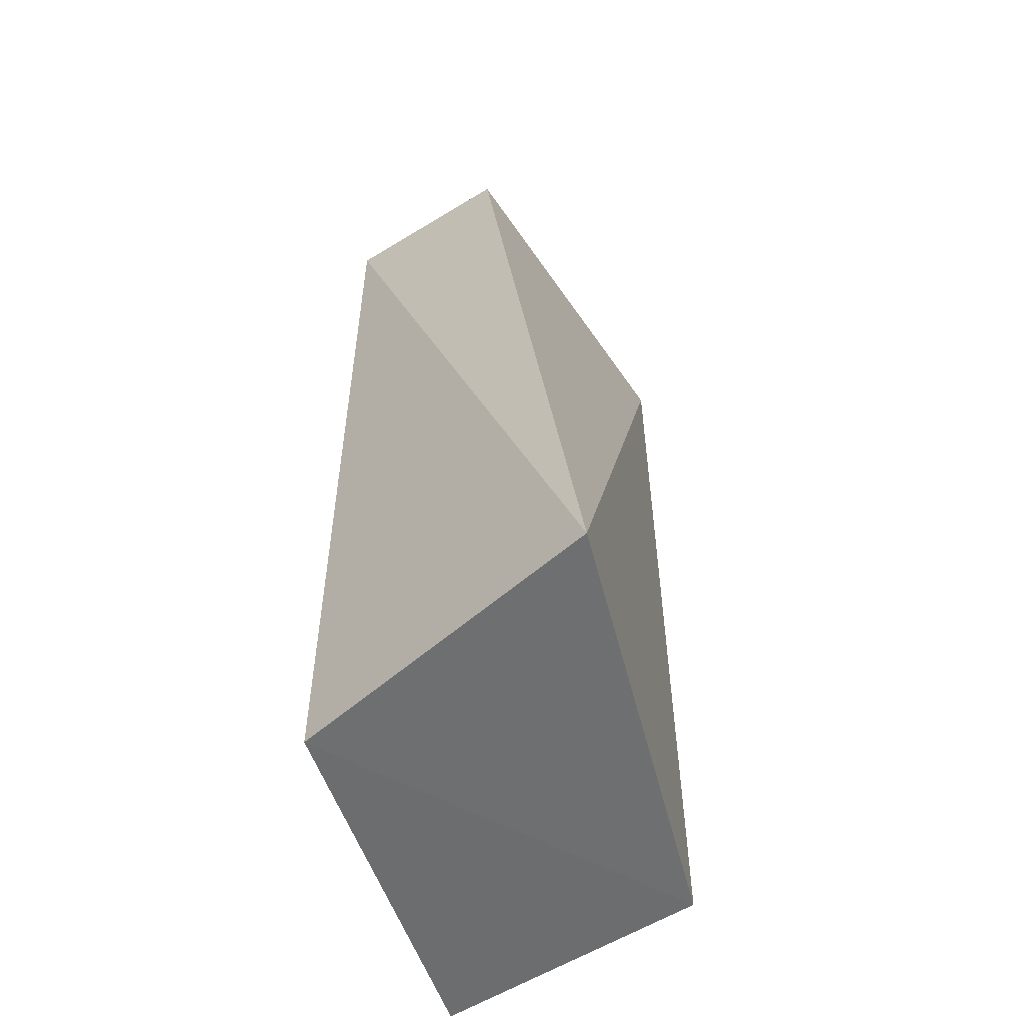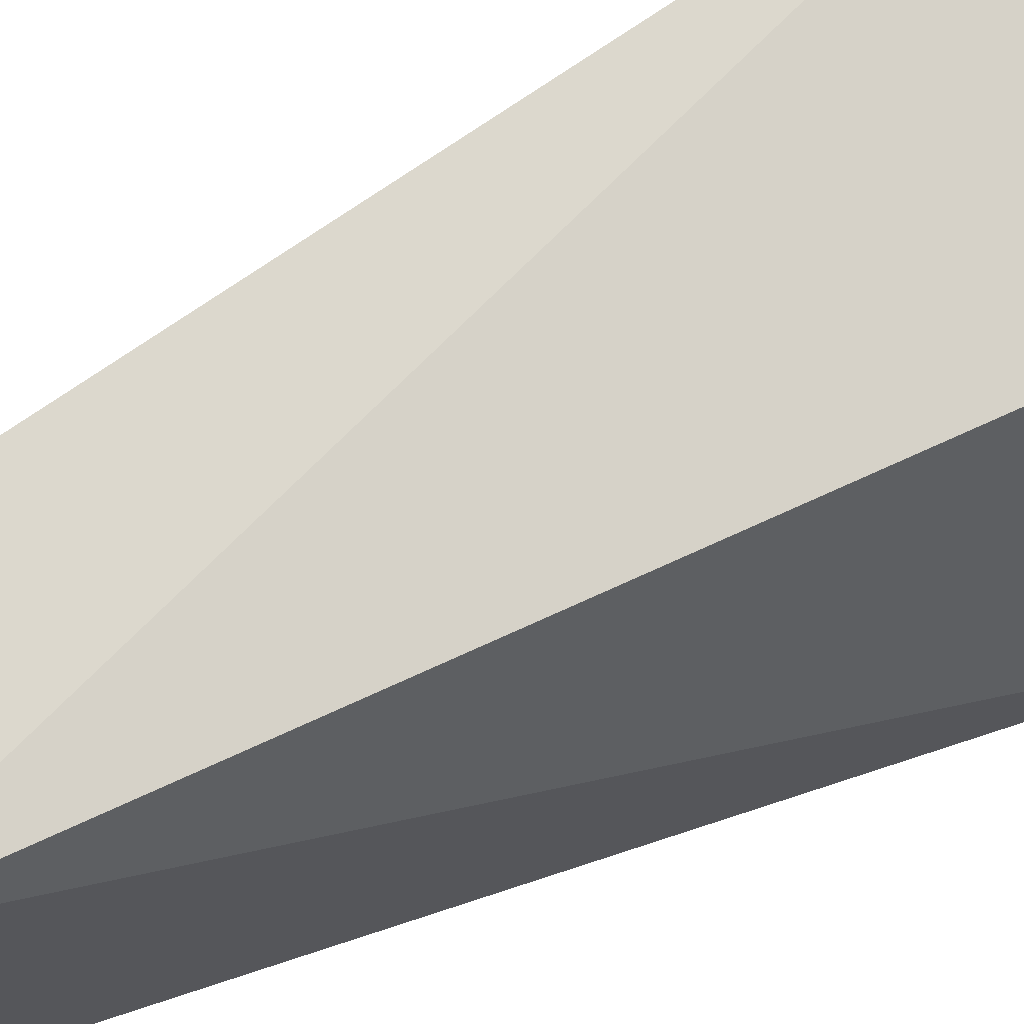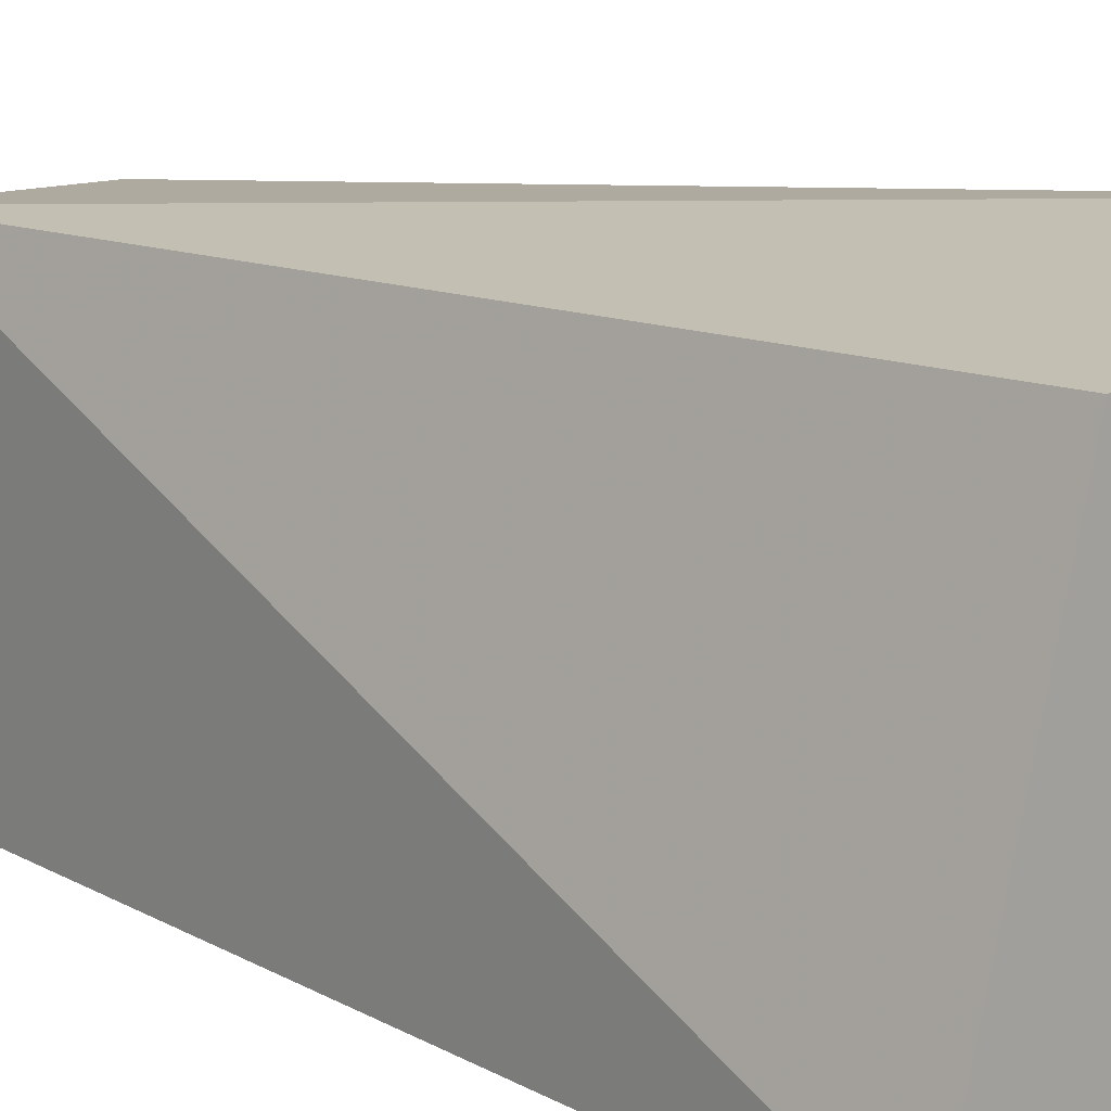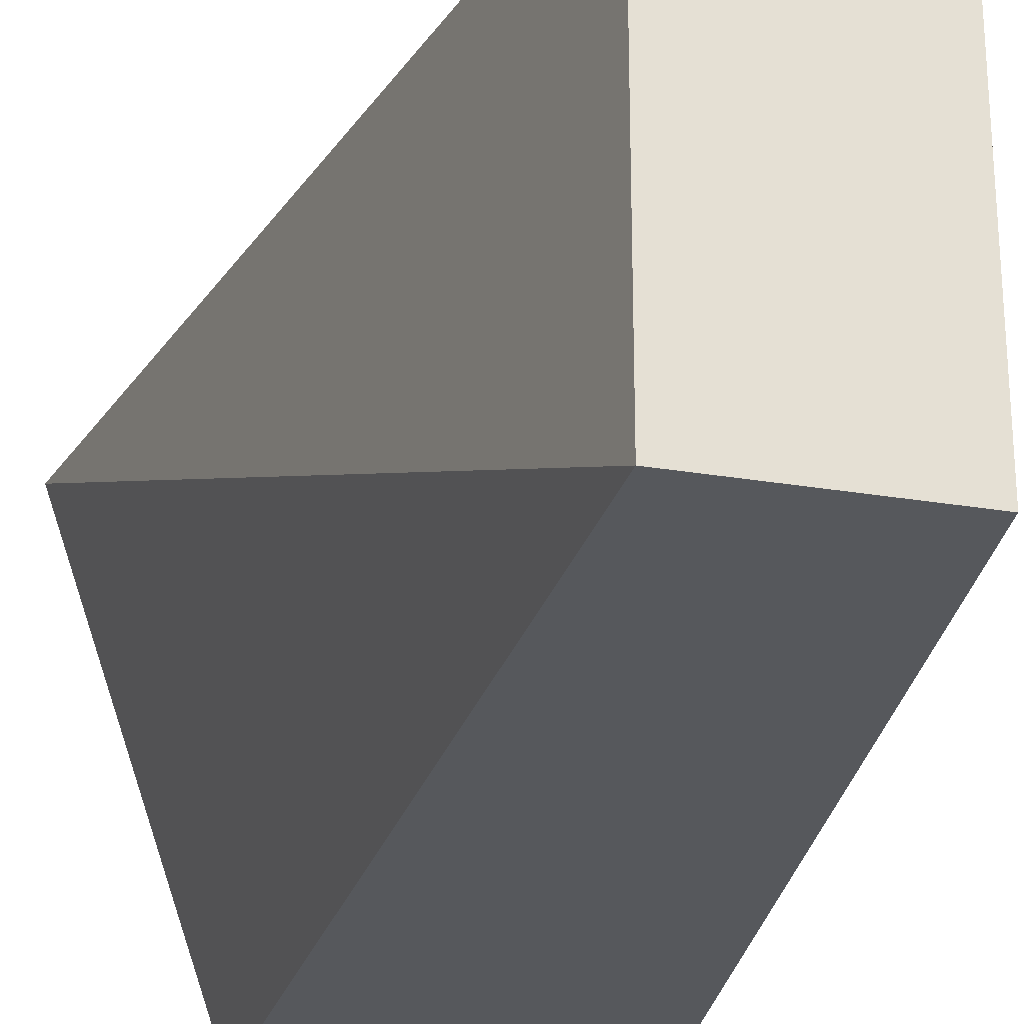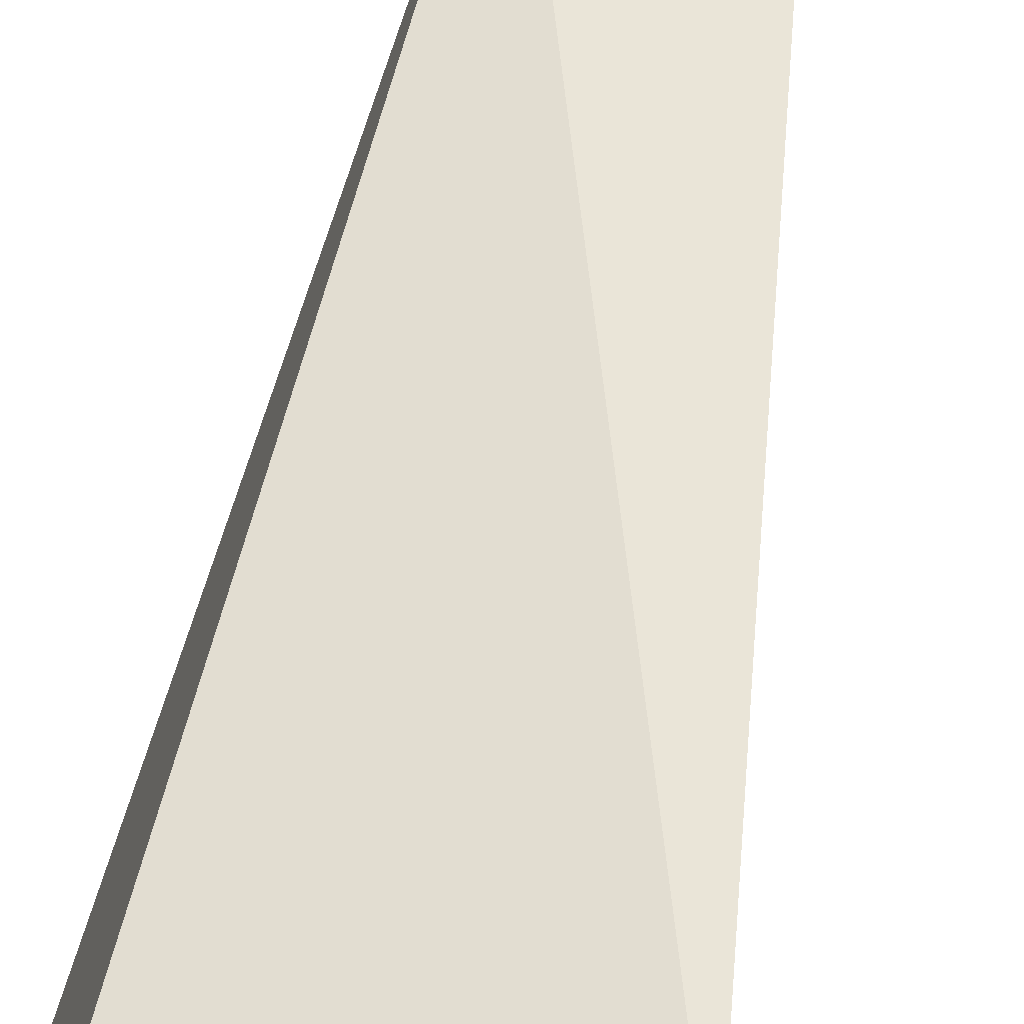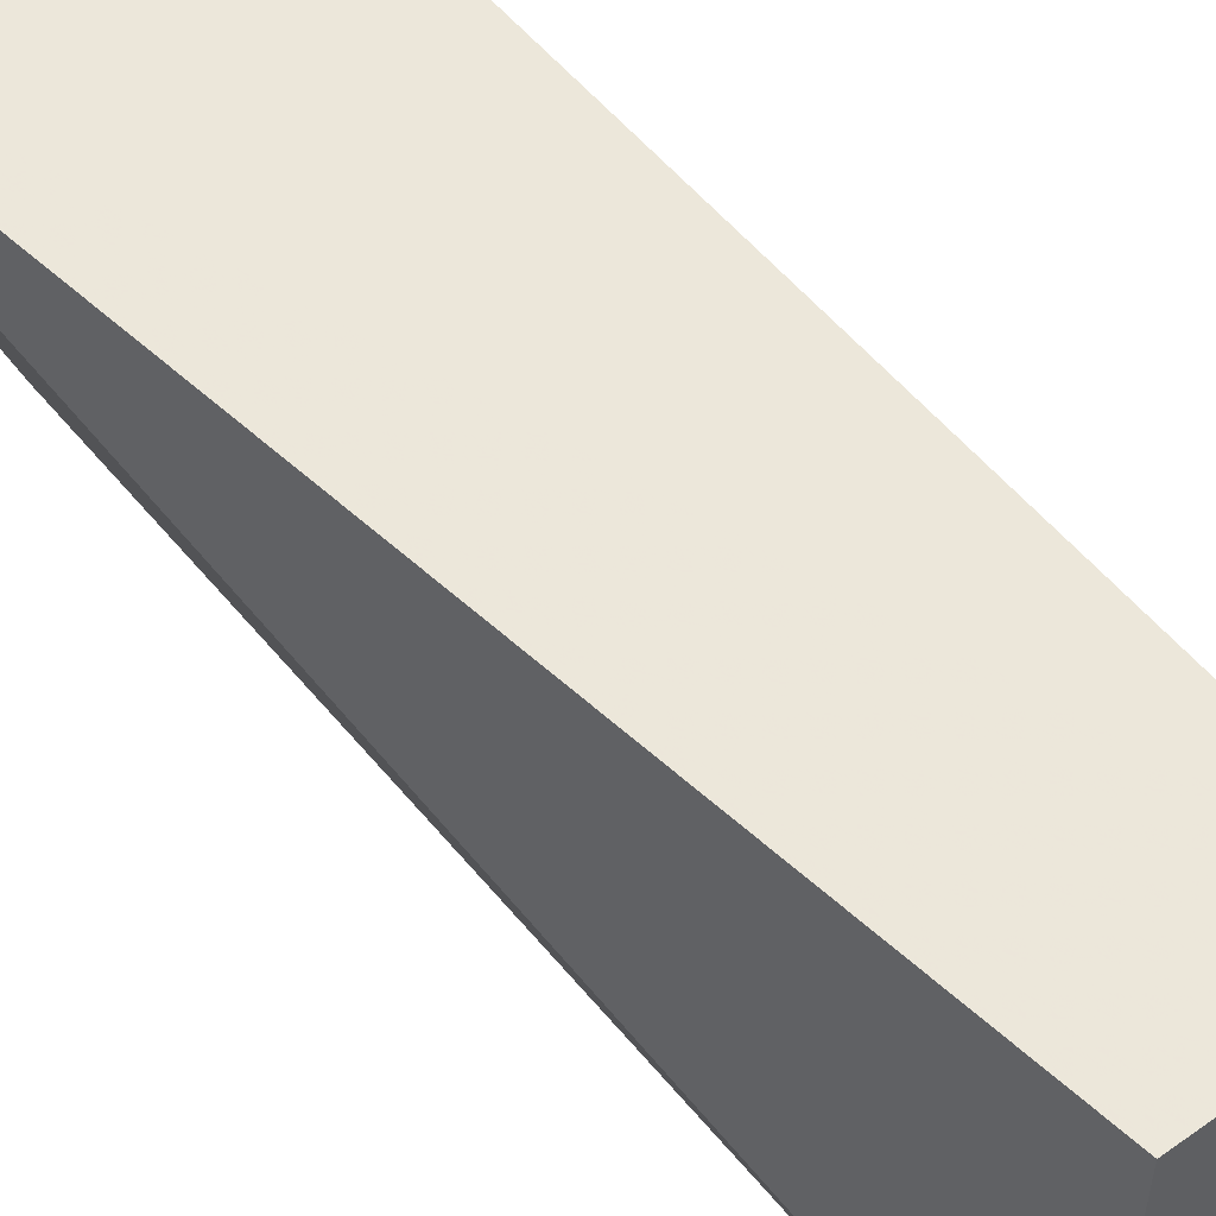
<metadata>
{"format":"obj","ext":"obj","renderer":"f3d","projection":"perspective","resolution":1024,"background":"white","views":[{"elev":-54.8,"azim":-146.6,"up":"+Z"},{"elev":70.0,"azim":65.1,"up":"+Y"},{"elev":12.4,"azim":135.1,"up":"+Y"},{"elev":-27.1,"azim":-15.7,"up":"+Y"},{"elev":63.6,"azim":-165.7,"up":"+Y"},{"elev":53.8,"azim":-38.2,"up":"+Y"}]}
</metadata>
<code>
v -0.04204 0.01758 0.04879
v -0.04204 0.003263 0.04874
v -0.03811 0.002913 0.01361
v -0.05494 0.01979 0.01337
v -0.0492 0.003263 0.04861
v -0.04205 0.01758 0.01342
v -0.0492 0.01758 0.04866
v -0.04921 0.003261 0.01342
f 1 2 3
f 5 2 1
f 5 3 2
f 6 1 3
f 6 4 1
f 7 5 1
f 7 1 4
f 7 4 5
f 8 5 4
f 8 3 5
f 8 6 3
f 8 4 6

</code>
